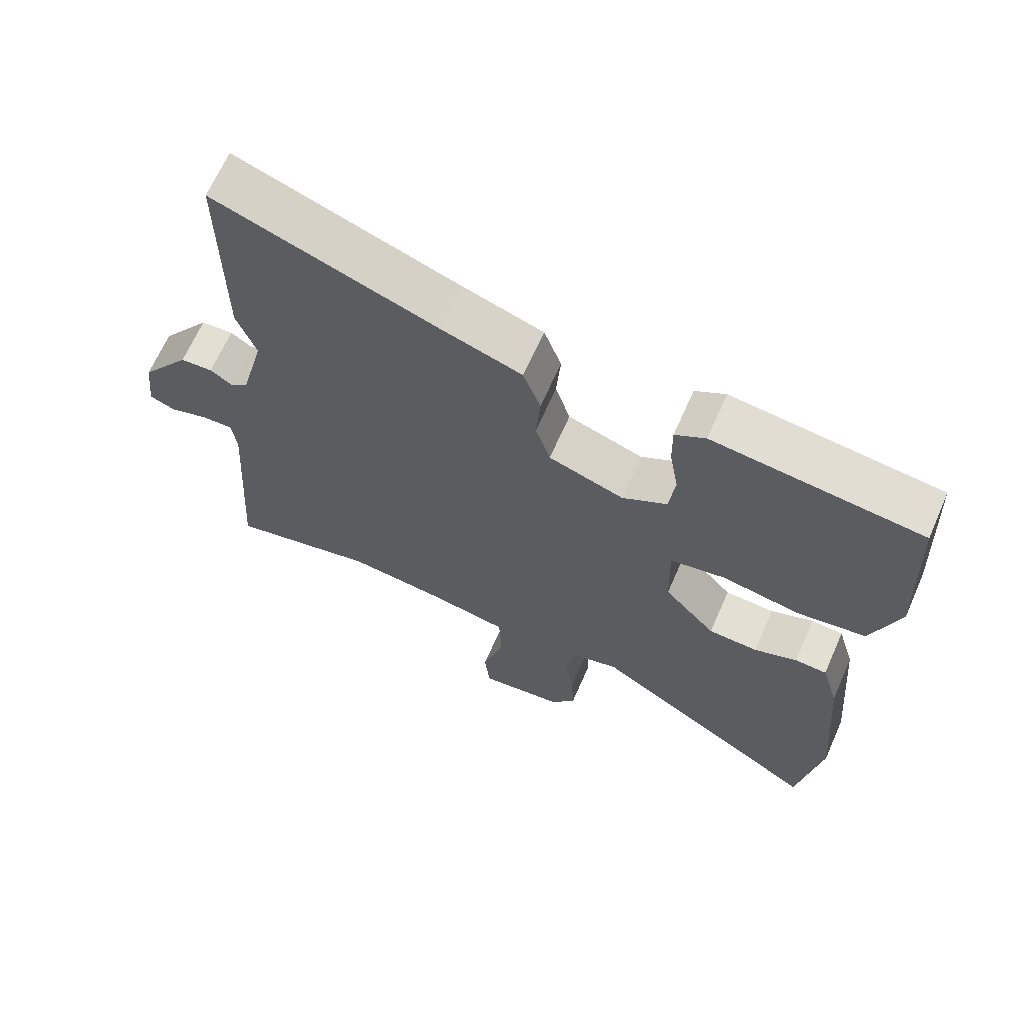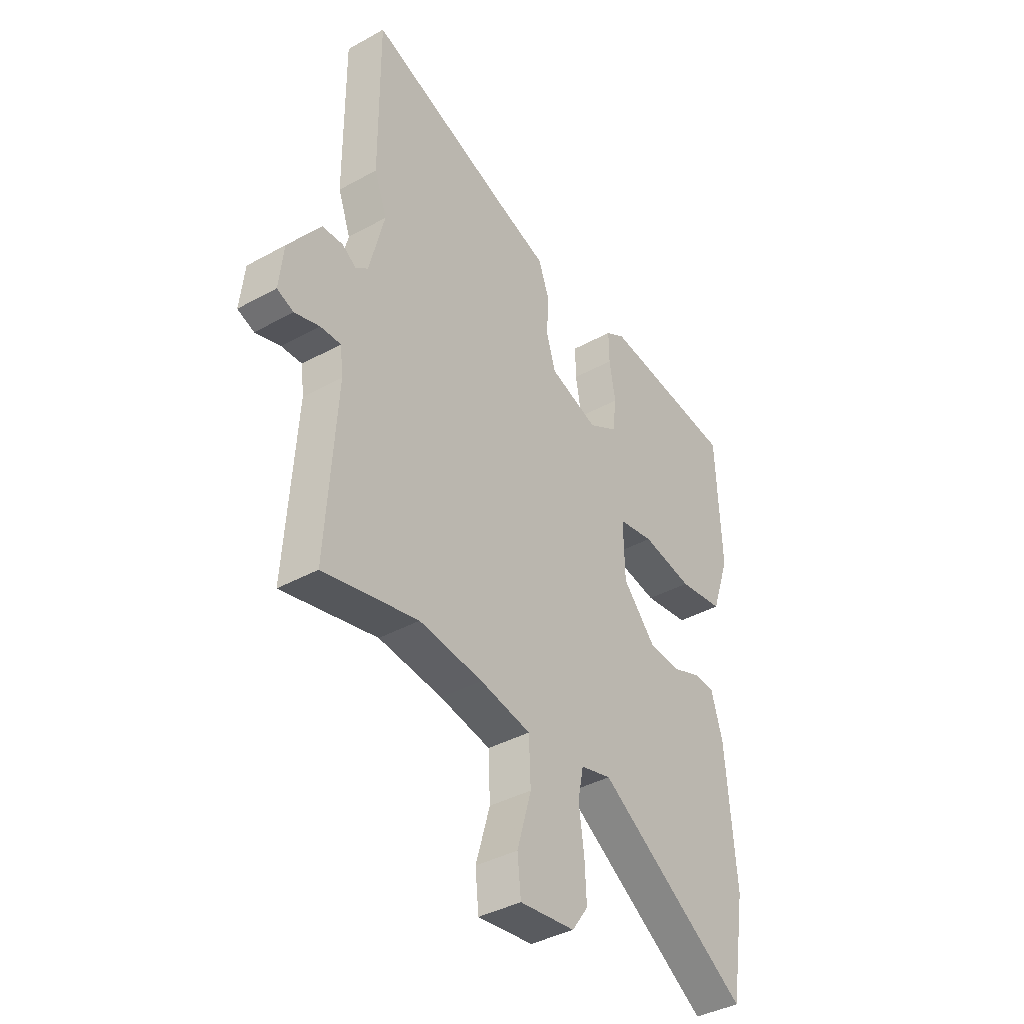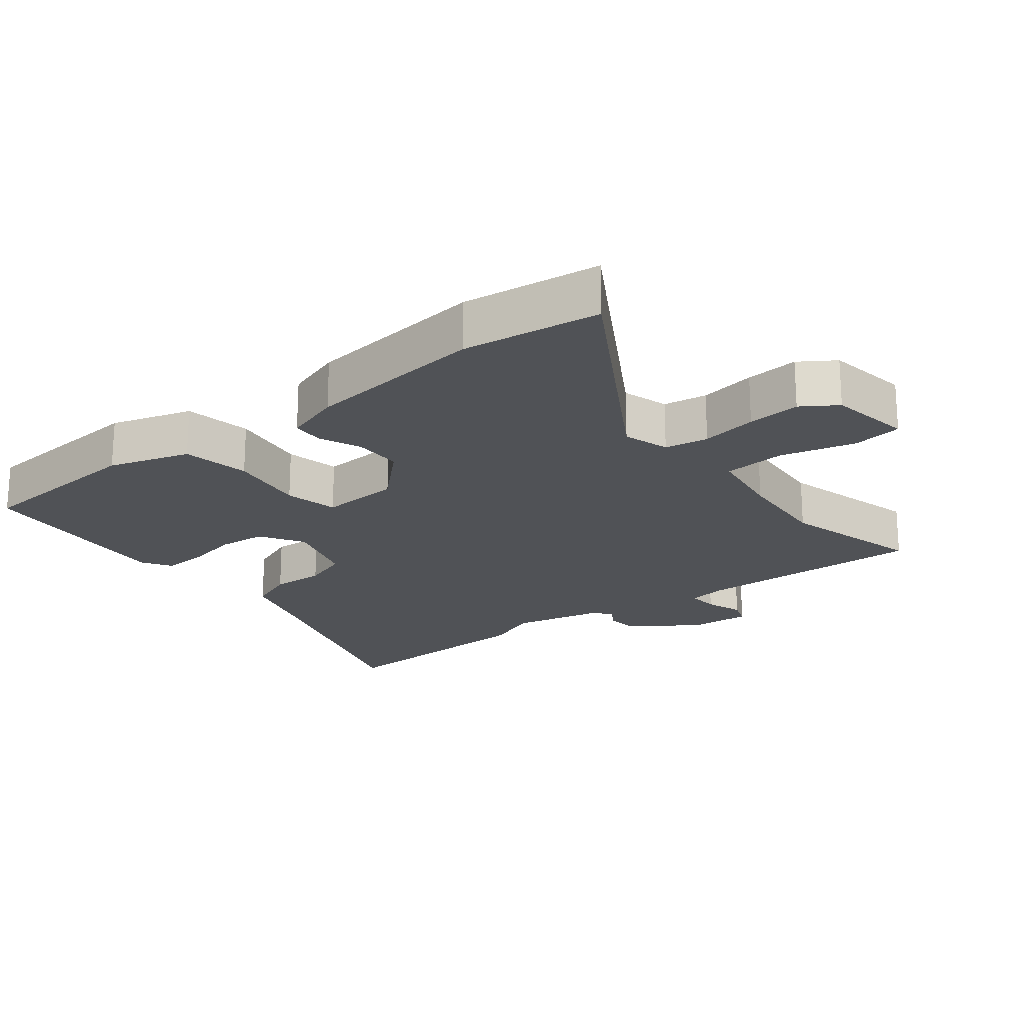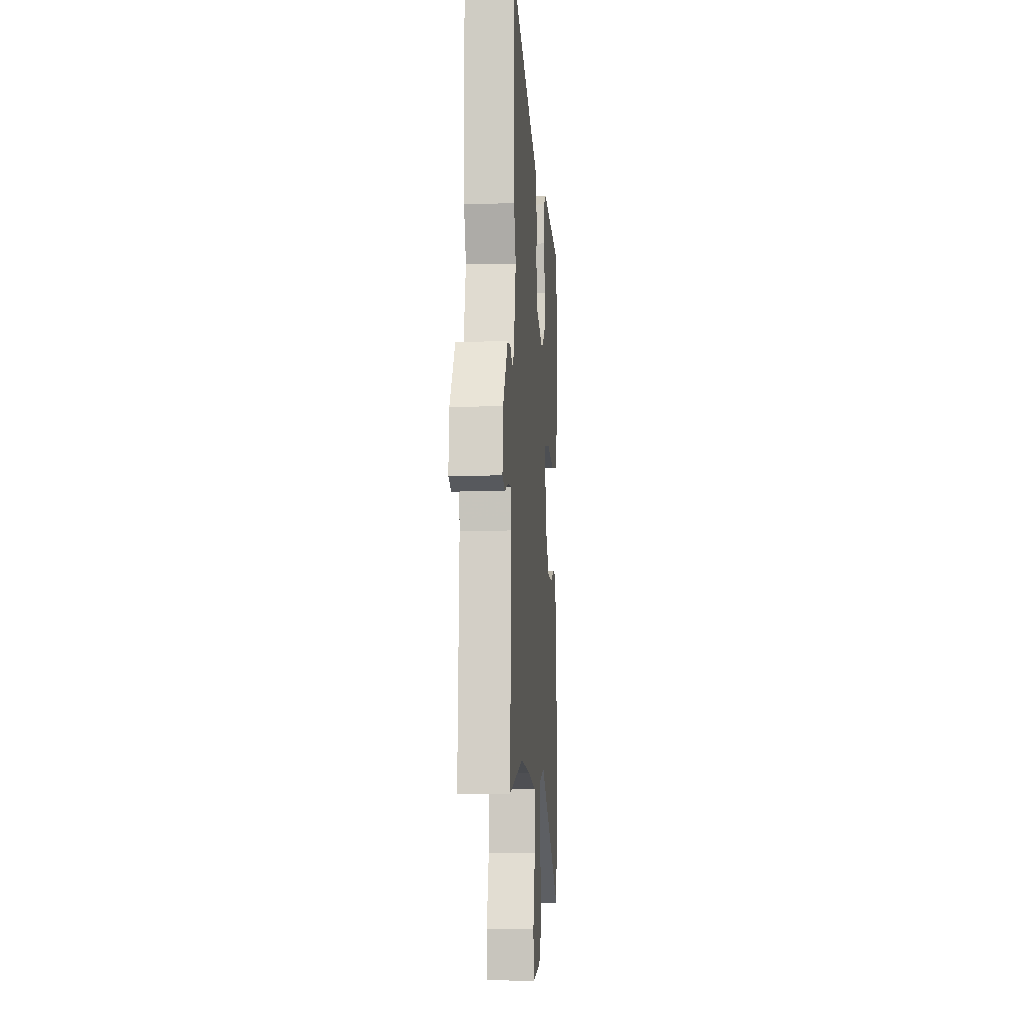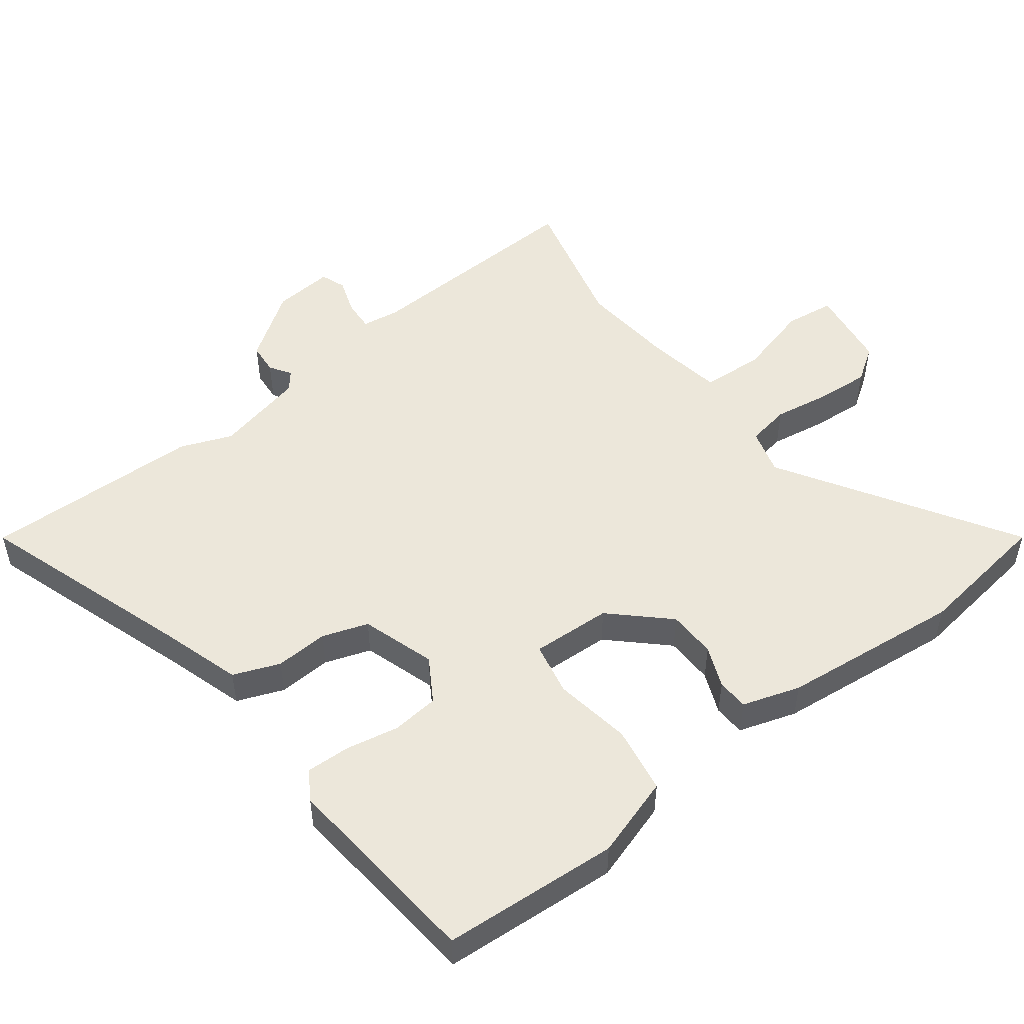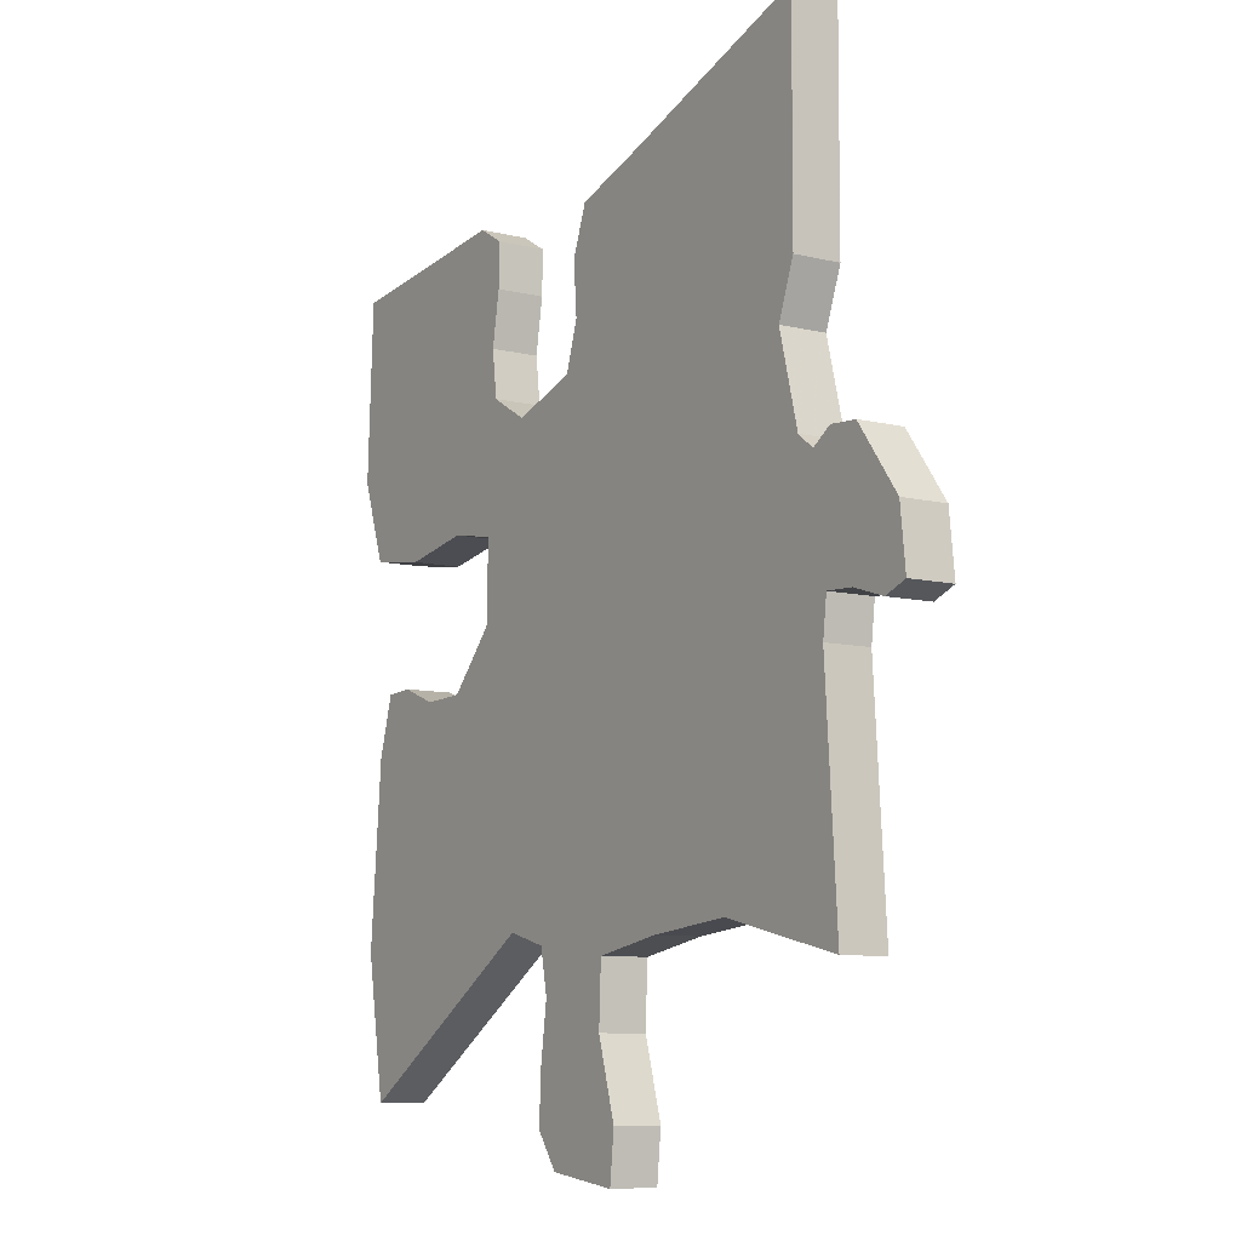
<metadata>
{"format":"obj","ext":"obj","renderer":"f3d","projection":"perspective","resolution":1024,"background":"white","views":[{"elev":66.4,"azim":23.8,"up":"+Z"},{"elev":-39.1,"azim":-55.3,"up":"+Z"},{"elev":-20.7,"azim":130.1,"up":"+Y"},{"elev":-7.5,"azim":-85.6,"up":"+Z"},{"elev":50.4,"azim":53.8,"up":"+Y"},{"elev":-8.6,"azim":-123.7,"up":"+Z"}]}
</metadata>
<code>
v 0.52 0.07 0.468
v 0.532 0.07 0.199
v 0.49 0.07 0.077
v 0.387 0.07 0.062
v 0.27 0.07 0.083
v 0.188 0.07 0.068
v 0.191 0.07 -0.054
v 0.268 0.07 -0.139
v 0.342 0.07 -0.142
v 0.406 0.07 -0.117
v 0.454 0.07 -0.12
v 0.48 0.07 -0.208
v 0.503 0.07 -0.484
v 0.469 0.07 -0.693
v 0.12 0.07 -0.468
v 0.049 0.07 -0.487
v 0.036 0.07 -0.553
v 0.048 0.07 -0.639
v 0.052 0.07 -0.72
v 0.015 0.07 -0.772
v -0.112 0.07 -0.788
v -0.12 0.07 -0.712
v -0.087 0.07 -0.599
v -0.091 0.07 -0.504
v -0.208 0.07 -0.482
v -0.354 0.07 -0.466
v -0.571 0.07 -0.516
v -0.548 0.07 -0.164
v -0.555 0.07 -0.106
v -0.602 0.07 -0.108
v -0.659 0.07 -0.126
v -0.697 0.07 -0.111
v -0.687 0.07 -0.019
v -0.613 0.07 0.082
v -0.565 0.07 0.085
v -0.533 0.07 0.063
v -0.505 0.07 0.085
v -0.47 0.07 0.222
v -0.499 0.07 0.301
v -0.5 0.07 0.633
v -0.172 0.07 0.517
v -0.051 0.07 0.477
v -0.025 0.07 0.406
v -0.031 0.07 0.325
v -0.009 0.07 0.255
v 0.103 0.07 0.217
v 0.17 0.07 0.256
v 0.179 0.07 0.328
v 0.165 0.07 0.409
v 0.164 0.07 0.476
v 0.209 0.07 0.503
v 0.52 0 0.468
v 0.532 0 0.199
v 0.49 0 0.077
v 0.387 0 0.062
v 0.27 0 0.083
v 0.188 0 0.068
v 0.191 0 -0.054
v 0.268 0 -0.139
v 0.342 0 -0.142
v 0.406 0 -0.117
v 0.454 0 -0.12
v 0.48 0 -0.208
v 0.503 0 -0.484
v 0.469 0 -0.693
v 0.12 0 -0.468
v 0.049 0 -0.487
v 0.036 0 -0.553
v 0.048 0 -0.639
v 0.052 0 -0.72
v 0.015 0 -0.772
v -0.112 0 -0.788
v -0.12 0 -0.712
v -0.087 0 -0.599
v -0.091 0 -0.504
v -0.208 0 -0.482
v -0.354 0 -0.466
v -0.571 0 -0.516
v -0.548 0 -0.164
v -0.555 0 -0.106
v -0.602 0 -0.108
v -0.659 0 -0.126
v -0.697 0 -0.111
v -0.687 0 -0.019
v -0.613 0 0.082
v -0.565 0 0.085
v -0.533 0 0.063
v -0.505 0 0.085
v -0.47 0 0.222
v -0.499 0 0.301
v -0.5 0 0.633
v -0.172 0 0.517
v -0.051 0 0.477
v -0.025 0 0.406
v -0.031 0 0.325
v -0.009 0 0.255
v 0.103 0 0.217
v 0.17 0 0.256
v 0.179 0 0.328
v 0.165 0 0.409
v 0.164 0 0.476
v 0.209 0 0.503
f 3 4 5
f 2 3 5
f 1 2 5
f 51 1 5
f 50 51 5
f 49 50 5
f 48 49 5
f 47 48 5 6
f 46 47 6 7
f 45 46 7
f 41 42 43 44
f 41 44 45
f 40 41 45
f 39 40 45
f 38 39 45
f 37 38 45 7
f 34 35 36
f 33 34 36
f 32 33 36
f 31 32 36
f 30 31 36
f 36 37 7
f 30 36 7
f 29 30 7
f 26 27 28
f 29 7 8
f 28 29 8
f 26 28 8
f 25 26 8
f 21 22 23
f 20 21 23
f 19 20 23
f 18 19 23
f 17 18 23
f 16 17 23 24
f 25 8 9
f 24 25 9
f 16 24 9
f 15 16 9
f 13 14 15
f 12 13 15
f 11 12 15
f 10 11 15
f 9 10 15
f 56 55 54
f 56 54 53
f 56 53 52
f 56 52 102
f 56 102 101
f 56 101 100
f 56 100 99
f 57 56 99 98
f 58 57 98 97
f 58 97 96
f 95 94 93 92
f 96 95 92
f 96 92 91
f 96 91 90
f 96 90 89
f 58 96 89 88
f 87 86 85
f 87 85 84
f 87 84 83
f 87 83 82
f 87 82 81
f 58 88 87
f 58 87 81
f 58 81 80
f 79 78 77
f 59 58 80
f 59 80 79
f 59 79 77
f 59 77 76
f 74 73 72
f 74 72 71
f 74 71 70
f 74 70 69
f 74 69 68
f 75 74 68 67
f 60 59 76
f 60 76 75
f 60 75 67
f 60 67 66
f 66 65 64
f 66 64 63
f 66 63 62
f 66 62 61
f 66 61 60
f 1 52 53 2
f 2 53 54 3
f 3 54 55 4
f 4 55 56 5
f 5 56 57 6
f 6 57 58 7
f 7 58 59 8
f 8 59 60 9
f 9 60 61 10
f 10 61 62 11
f 11 62 63 12
f 12 63 64 13
f 13 64 65 14
f 14 65 66 15
f 15 66 67 16
f 16 67 68 17
f 17 68 69 18
f 18 69 70 19
f 19 70 71 20
f 20 71 72 21
f 21 72 73 22
f 22 73 74 23
f 23 74 75 24
f 24 75 76 25
f 25 76 77 26
f 26 77 78 27
f 27 78 79 28
f 28 79 80 29
f 29 80 81 30
f 30 81 82 31
f 31 82 83 32
f 32 83 84 33
f 33 84 85 34
f 34 85 86 35
f 35 86 87 36
f 36 87 88 37
f 37 88 89 38
f 38 89 90 39
f 39 90 91 40
f 40 91 92 41
f 41 92 93 42
f 42 93 94 43
f 43 94 95 44
f 44 95 96 45
f 45 96 97 46
f 46 97 98 47
f 47 98 99 48
f 48 99 100 49
f 49 100 101 50
f 50 101 102 51
f 51 102 52 1

</code>
